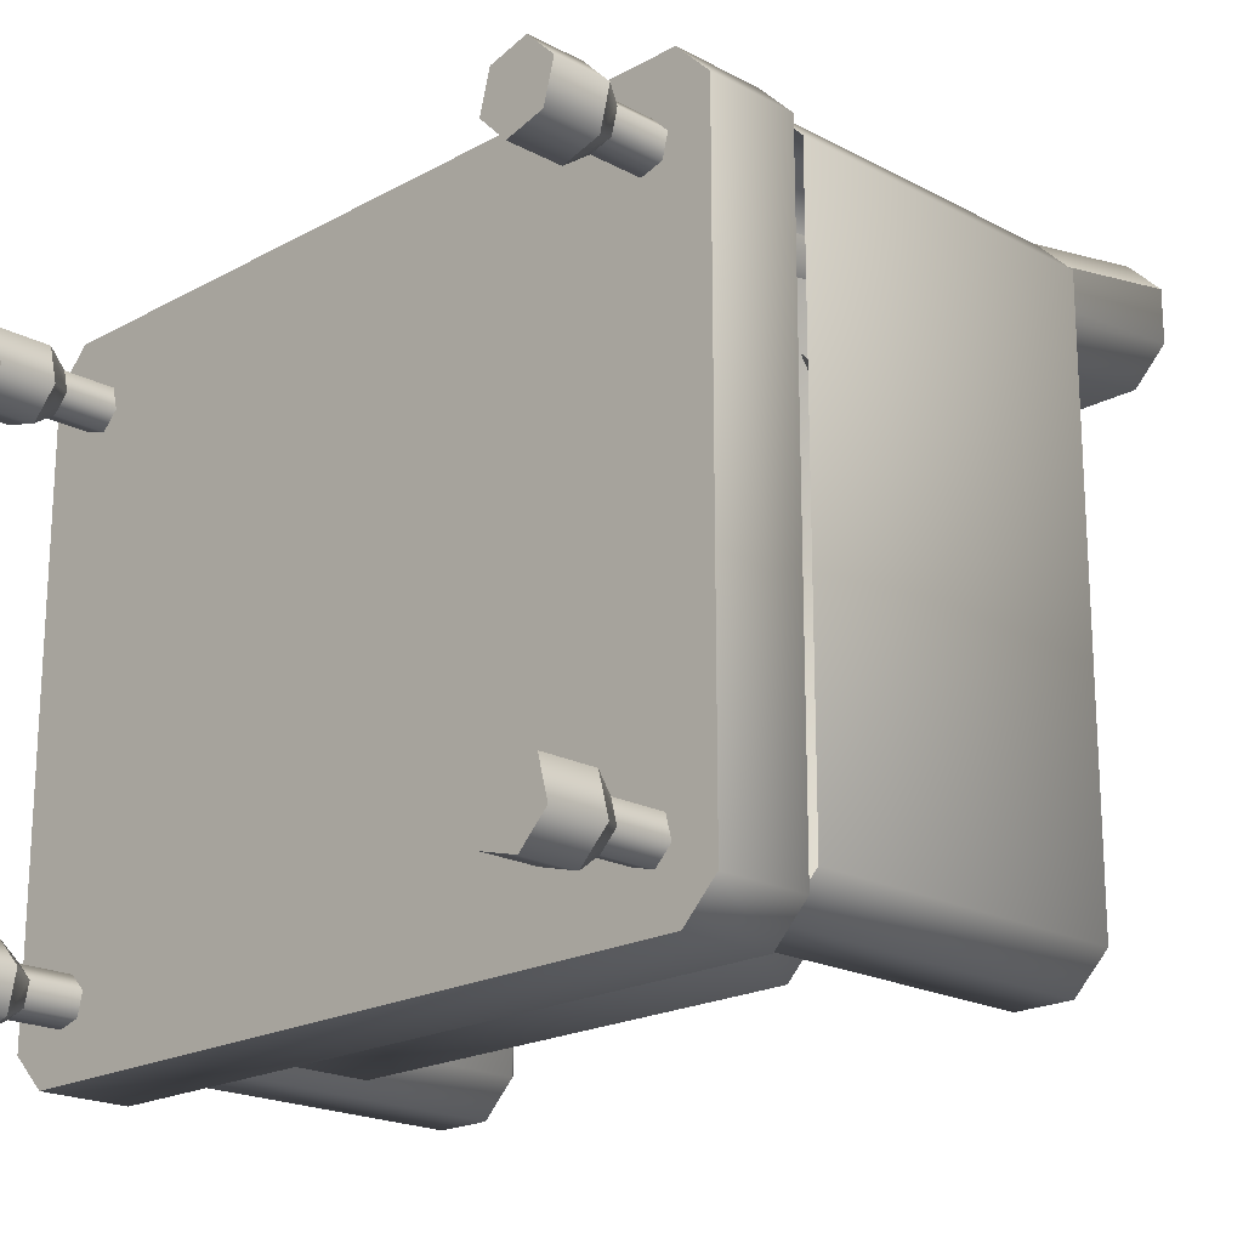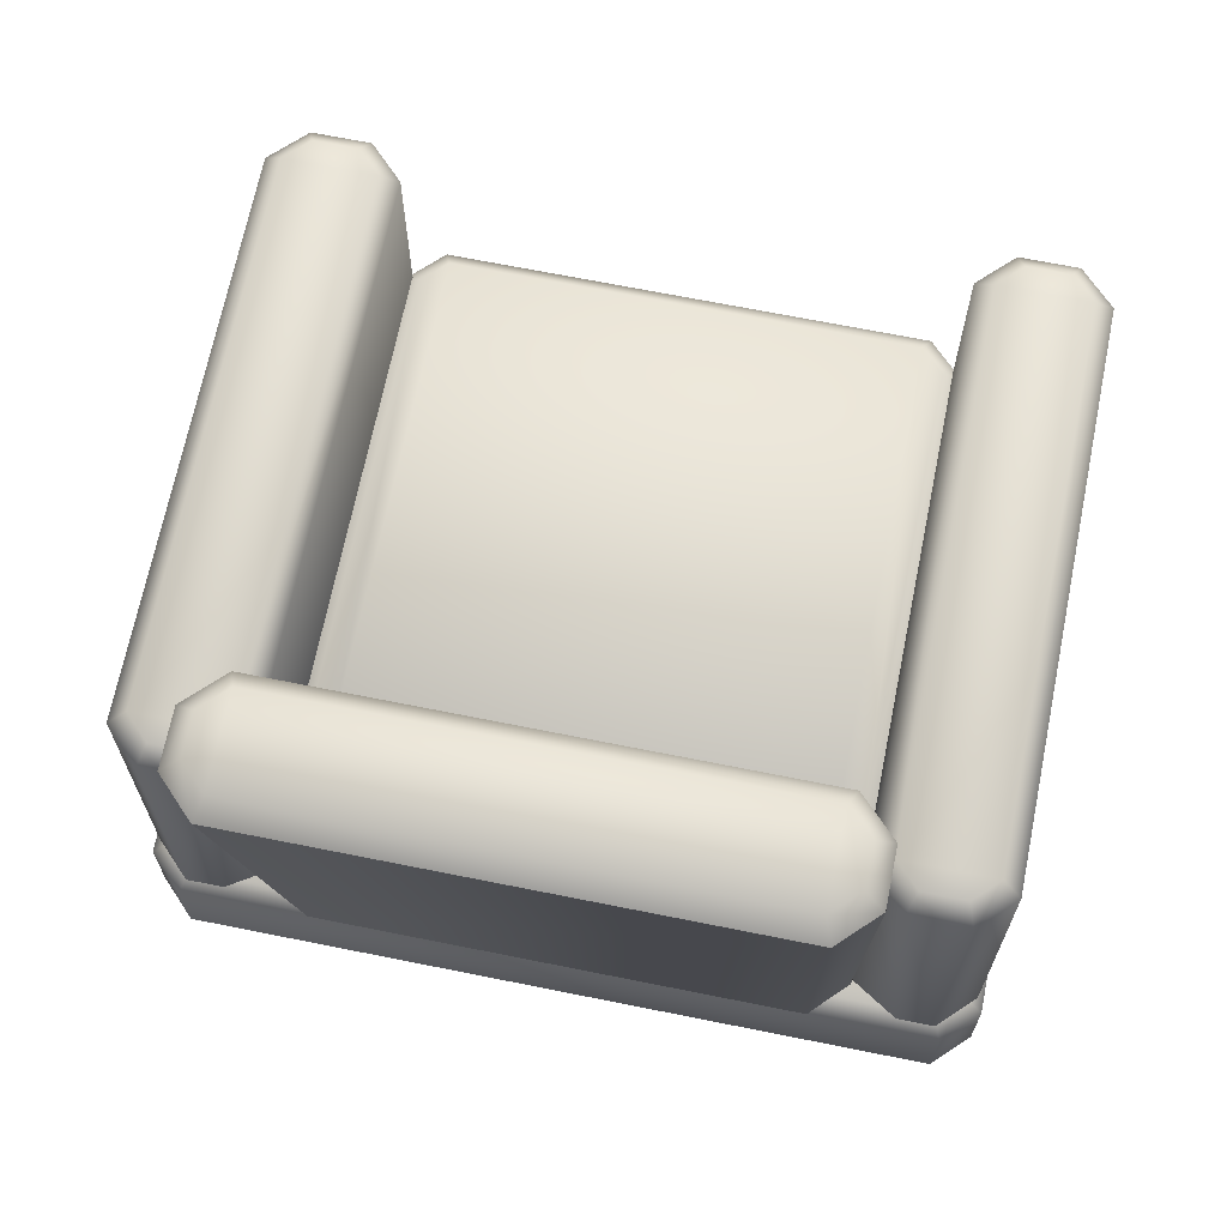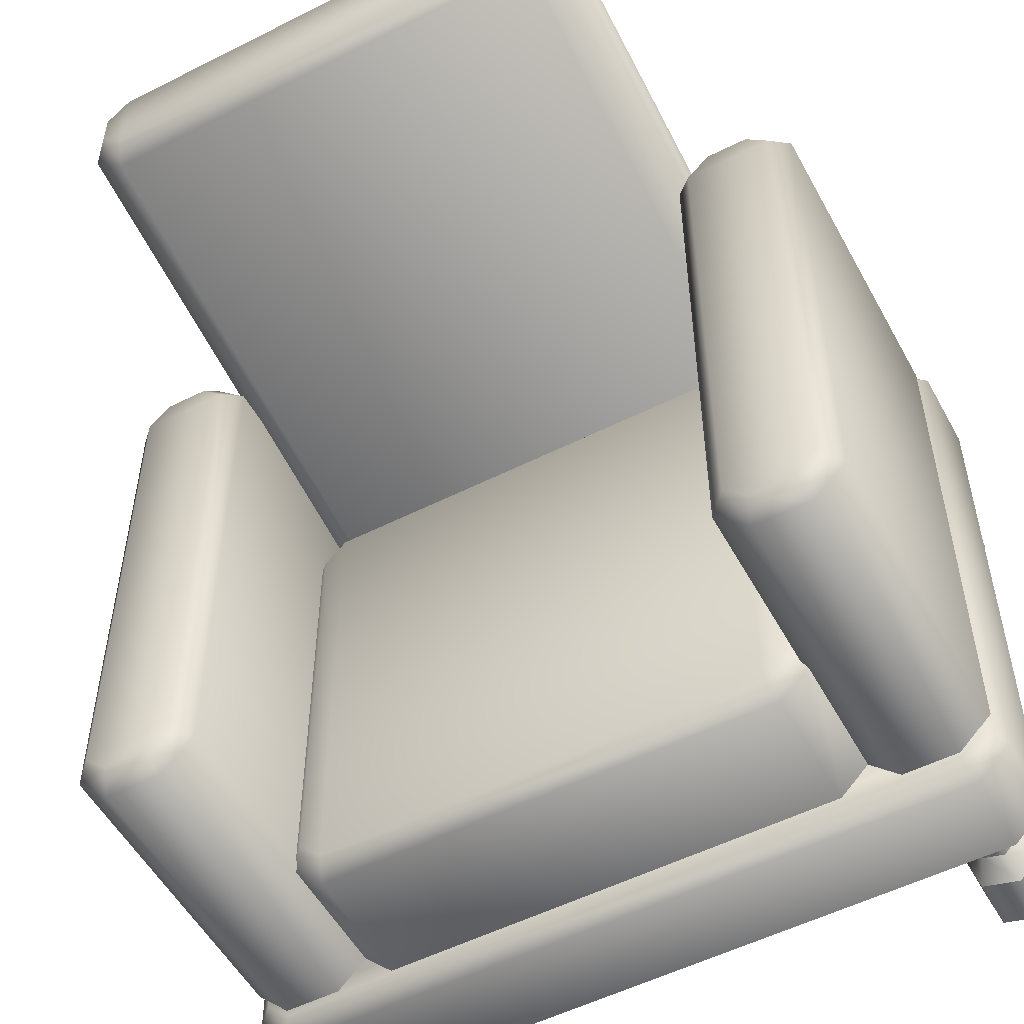
<metadata>
{"format":"obj","ext":"obj","renderer":"f3d","projection":"perspective","resolution":1024,"background":"white","views":[{"elev":-19.9,"azim":-134.6,"up":"+Y"},{"elev":68.1,"azim":-168.6,"up":"+Z"},{"elev":-53.6,"azim":28.3,"up":"+Y"}]}
</metadata>
<code>
g furniture_sofa2
v -0.3122 0.3037 -0.198
v -0.3122 0.3717 0.5173
v -0.3122 0.2426 -0.198
v -0.3122 0.4328 0.5173
v -0.2913 0.4242 0.5382
v -0.2913 0.3803 0.5382
v -0.3122 0.4328 0.5173
v -0.2642 0.4513 0.5382
v -0.2729 0.4722 0.5173
v 0.2642 0.4513 0.5382
v 0.2728 0.4722 0.5173
v 0.2913 0.4242 0.5382
v 0.3122 0.4328 0.5173
v 0.3122 0.2426 -0.198
v 0.3122 0.4328 0.5173
v 0.3122 0.3037 -0.198
v 0.3122 0.3717 0.5173
v 0.2728 0.2032 -0.198
v 0.2728 0.3323 0.5173
v -0.2729 0.2032 -0.198
v -0.2729 0.3323 0.5173
v -0.3122 0.2426 -0.198
v -0.3122 0.3717 0.5173
v -0.2913 0.3803 0.5382
v -0.2642 0.3532 0.5382
v -0.2913 0.4242 0.5382
v -0.2642 0.4513 0.5382
v 0.2642 0.4513 0.5382
v 0.2642 0.3532 0.5382
v 0.2913 0.3803 0.5382
v 0.3122 0.4328 0.5173
v 0.2913 0.4242 0.5382
v -0.2729 0.3431 -0.198
v -0.3122 0.4328 0.5173
v -0.3122 0.3037 -0.198
v -0.2729 0.4722 0.5173
v 0.2728 0.3431 -0.198
v 0.2728 0.4722 0.5173
v 0.3122 0.3037 -0.198
v 0.3122 0.4328 0.5173
v 0.2728 -0.3853 -0.1811
v 0.3122 -0.3459 -0.02887
v 0.3122 -0.3459 -0.1811
v 0.2728 -0.3853 -0.02887
v -0.2729 -0.3853 -0.1811
v -0.2729 -0.3853 -0.02887
v -0.3122 -0.3459 -0.1811
v -0.3122 -0.3459 -0.02887
v -0.2913 -0.3373 -0.008003
v -0.2642 -0.3644 -0.008003
v -0.2913 0.17 -0.008003
v -0.2642 0.1971 -0.008003
v 0.2642 0.1971 -0.008003
v 0.2642 -0.3644 -0.008003
v 0.2913 -0.3373 -0.008003
v 0.3122 0.1787 -0.02887
v 0.2913 0.17 -0.008003
v -0.3122 -0.3459 -0.02887
v -0.2913 0.17 -0.008003
v -0.2913 -0.3373 -0.008003
v -0.3122 0.1787 -0.02887
v -0.2642 0.1971 -0.008003
v -0.2729 0.218 -0.02887
v 0.2642 0.1971 -0.008003
v 0.2728 0.218 -0.02887
v 0.2913 0.17 -0.008003
v 0.3122 0.1787 -0.02887
v 0.3992 0.3127 0.2082
v 0.323 0.2856 0.2082
v 0.3501 0.3127 0.2082
v 0.4263 0.2856 0.2082
v 0.323 -0.3373 0.2082
v 0.4263 -0.3373 0.2082
v 0.4472 0.2943 0.1873
v 0.4472 -0.3459 0.1873
v 0.3992 -0.3644 0.2082
v 0.4078 -0.3853 0.1873
v 0.3501 -0.3644 0.2082
v 0.3414 -0.3853 0.1873
v 0.3021 -0.3459 0.1873
v 0.3021 -0.3459 -0.1811
v 0.3414 -0.3853 -0.1811
v 0.4078 -0.3853 0.1873
v 0.4078 -0.3853 -0.1811
v 0.4472 -0.3459 0.1873
v 0.4472 -0.3459 -0.1811
v 0.4472 0.2943 0.1873
v 0.4472 0.2943 -0.1811
v 0.3021 0.2943 -0.1811
v 0.3021 -0.3459 0.1873
v 0.3021 -0.3459 -0.1811
v 0.3021 0.2943 0.1873
v 0.323 0.2856 0.2082
v 0.323 -0.3373 0.2082
v 0.3501 0.3127 0.2082
v 0.3414 0.3336 0.1873
v 0.3992 0.3127 0.2082
v 0.4078 0.3336 0.1873
v 0.4263 0.2856 0.2082
v 0.4472 0.2943 0.1873
v 0.366 0.3336 -0.1811
v 0.3021 0.2943 0.1873
v 0.3021 0.2943 -0.1811
v 0.3414 0.3336 0.1873
v 0.4078 0.3336 -0.1811
v 0.4078 0.3336 0.1873
v 0.4472 0.2943 -0.1811
v 0.4472 0.2943 0.1873
v -0.323 0.2856 0.2082
v -0.3992 0.3127 0.2082
v -0.3501 0.3127 0.2082
v -0.4263 0.2856 0.2082
v -0.323 -0.3373 0.2082
v -0.4263 -0.3373 0.2082
v -0.3021 -0.3459 0.1873
v -0.3021 0.2943 0.1873
v -0.3415 -0.3852 0.1873
v -0.3992 -0.3644 0.2082
v -0.4472 -0.3459 0.1873
v -0.3501 -0.3644 0.2082
v -0.4079 -0.3852 0.1873
v -0.4079 -0.3852 -0.1811
v -0.4472 -0.3459 -0.1811
v -0.3415 -0.3852 -0.1811
v -0.3415 -0.3852 0.1873
v -0.3021 -0.3459 -0.1811
v -0.3021 -0.3459 0.1873
v -0.3021 0.2943 -0.1811
v -0.3021 0.2943 0.1873
v -0.4472 0.2943 0.1873
v -0.4472 -0.3459 -0.1811
v -0.4472 0.2943 -0.1811
v -0.4472 -0.3459 0.1873
v -0.4263 -0.3373 0.2082
v -0.4263 0.2856 0.2082
v -0.4079 0.3336 0.1873
v -0.3992 0.3127 0.2082
v -0.3415 0.3336 0.1873
v -0.3501 0.3127 0.2082
v -0.3021 0.2943 0.1873
v -0.323 0.2856 0.2082
v -0.3021 0.2943 0.1873
v -0.366 0.3336 -0.1811
v -0.3021 0.2943 -0.1811
v -0.3415 0.3336 0.1873
v -0.4079 0.3336 -0.1811
v -0.4079 0.3336 0.1873
v -0.4472 0.2943 -0.1811
v -0.4472 0.2943 0.1873
v -0.4552 -0.375 -0.3026
v -0.4158 0.3439 -0.3026
v -0.4552 0.3046 -0.3026
v -0.4158 -0.4143 -0.3026
v 0.4158 0.3439 -0.3026
v 0.4158 -0.4143 -0.3026
v 0.4552 -0.375 -0.3026
v 0.4552 0.3046 -0.3026
v 0.4072 0.323 -0.1806
v -0.4343 0.2959 -0.1806
v -0.4072 0.323 -0.1806
v 0.4343 0.2959 -0.1806
v -0.4343 -0.3664 -0.1806
v 0.4343 -0.3664 -0.1806
v 0.4552 0.3046 -0.2014
v 0.4552 -0.375 -0.2014
v 0.4072 -0.3935 -0.1806
v 0.4552 -0.375 -0.3026
v 0.4552 0.3046 -0.3026
v 0.4158 -0.4143 -0.2014
v -0.4072 -0.3935 -0.1806
v 0.4158 -0.4143 -0.3026
v 0.4552 -0.375 -0.3026
v -0.4158 -0.4143 -0.3026
v -0.4158 -0.4143 -0.2014
v -0.4343 -0.3664 -0.1806
v -0.4552 -0.375 -0.3026
v -0.4552 -0.375 -0.2014
v -0.4552 0.3046 -0.3026
v -0.4552 -0.375 -0.2014
v -0.4552 -0.375 -0.3026
v -0.4552 0.3046 -0.2014
v -0.4158 0.3439 -0.3026
v -0.4158 0.3439 -0.2014
v -0.4343 0.2959 -0.1806
v -0.4343 -0.3664 -0.1806
v -0.4072 0.323 -0.1806
v 0.4072 0.323 -0.1806
v 0.4158 0.3439 -0.2014
v 0.4343 0.2959 -0.1806
v 0.4552 0.3046 -0.2014
v 0.4552 0.3046 -0.3026
v 0.4158 0.3439 -0.3026
v 0.4158 0.3439 -0.3026
v -0.4158 0.3439 -0.3026
v 0.4343 -0.3664 -0.1806
v -0.4072 -0.3935 -0.1806
v 0.4072 -0.3935 -0.1806
v -0.3374 -0.3243 -0.4502
v -0.3694 -0.2923 -0.3878
v -0.3694 -0.2923 -0.4502
v -0.3374 -0.3243 -0.3878
v -0.3491 -0.368 -0.4502
v -0.3491 -0.368 -0.3878
v -0.3928 -0.3797 -0.4502
v -0.3928 -0.3797 -0.3878
v -0.3694 -0.2923 -0.4502
v -0.4131 -0.304 -0.3878
v -0.4131 -0.304 -0.4502
v -0.3694 -0.2923 -0.3878
v -0.4248 -0.3477 -0.3878
v -0.4131 -0.304 -0.4502
v -0.4131 -0.304 -0.3878
v -0.4248 -0.3477 -0.4502
v -0.3928 -0.3797 -0.3878
v -0.3928 -0.3797 -0.4502
v -0.3374 -0.3243 -0.3878
v -0.3744 -0.3109 -0.3613
v -0.3694 -0.2923 -0.3878
v -0.356 -0.3293 -0.3613
v -0.3491 -0.368 -0.3878
v -0.3627 -0.3544 -0.3613
v -0.3928 -0.3797 -0.3878
v -0.3879 -0.3612 -0.3613
v -0.3694 -0.2923 -0.3878
v -0.3995 -0.3176 -0.3613
v -0.4131 -0.304 -0.3878
v -0.3744 -0.3109 -0.3613
v -0.4063 -0.3428 -0.3613
v -0.4131 -0.304 -0.3878
v -0.3995 -0.3176 -0.3613
v -0.4248 -0.3477 -0.3878
v -0.3879 -0.3612 -0.3613
v -0.3928 -0.3797 -0.3878
v -0.356 -0.3293 -0.3613
v -0.3744 -0.3109 -0.261
v -0.3744 -0.3109 -0.3613
v -0.356 -0.3293 -0.261
v -0.3627 -0.3544 -0.3613
v -0.3627 -0.3544 -0.261
v -0.3879 -0.3612 -0.3613
v -0.3879 -0.3612 -0.261
v -0.3744 -0.3109 -0.3613
v -0.3995 -0.3176 -0.261
v -0.3995 -0.3176 -0.3613
v -0.3744 -0.3109 -0.261
v -0.4063 -0.3428 -0.261
v -0.3995 -0.3176 -0.3613
v -0.3995 -0.3176 -0.261
v -0.4063 -0.3428 -0.3613
v -0.3879 -0.3612 -0.261
v -0.3879 -0.3612 -0.3613
v 0.3694 -0.2923 -0.3878
v 0.3374 -0.3243 -0.4502
v 0.3694 -0.2923 -0.4502
v 0.3374 -0.3243 -0.3878
v 0.3491 -0.368 -0.4502
v 0.3491 -0.368 -0.3878
v 0.3694 -0.2923 -0.4502
v 0.4131 -0.304 -0.3878
v 0.3694 -0.2923 -0.3878
v 0.4131 -0.304 -0.4502
v 0.4248 -0.3477 -0.3878
v 0.4248 -0.3477 -0.4502
v 0.3928 -0.3797 -0.3878
v 0.3928 -0.3797 -0.4502
v 0.3928 -0.3797 -0.4502
v 0.3491 -0.368 -0.3878
v 0.3928 -0.3797 -0.3878
v 0.3491 -0.368 -0.4502
v 0.3744 -0.3109 -0.3613
v 0.3374 -0.3243 -0.3878
v 0.3694 -0.2923 -0.3878
v 0.356 -0.3293 -0.3613
v 0.3491 -0.368 -0.3878
v 0.3627 -0.3544 -0.3613
v 0.3694 -0.2923 -0.3878
v 0.3995 -0.3176 -0.3613
v 0.3744 -0.3109 -0.3613
v 0.4131 -0.304 -0.3878
v 0.4063 -0.3428 -0.3613
v 0.4248 -0.3477 -0.3878
v 0.3879 -0.3612 -0.3613
v 0.3928 -0.3797 -0.3878
v 0.3928 -0.3797 -0.3878
v 0.3627 -0.3544 -0.3613
v 0.3879 -0.3612 -0.3613
v 0.3491 -0.368 -0.3878
v 0.3744 -0.3109 -0.261
v 0.356 -0.3293 -0.3613
v 0.3744 -0.3109 -0.3613
v 0.356 -0.3293 -0.261
v 0.3627 -0.3544 -0.3613
v 0.3627 -0.3544 -0.261
v 0.3744 -0.3109 -0.3613
v 0.3995 -0.3176 -0.261
v 0.3744 -0.3109 -0.261
v 0.3995 -0.3176 -0.3613
v 0.4063 -0.3428 -0.261
v 0.4063 -0.3428 -0.3613
v 0.3879 -0.3612 -0.261
v 0.3879 -0.3612 -0.3613
v 0.3879 -0.3612 -0.3613
v 0.3627 -0.3544 -0.261
v 0.3879 -0.3612 -0.261
v 0.3627 -0.3544 -0.3613
v -0.3694 0.2176 -0.3878
v -0.3374 0.2496 -0.4502
v -0.3694 0.2176 -0.4502
v -0.3374 0.2496 -0.3878
v -0.3491 0.2933 -0.4502
v -0.3491 0.2933 -0.3878
v -0.3928 0.305 -0.4502
v -0.3928 0.305 -0.3878
v -0.3694 0.2176 -0.4502
v -0.4131 0.2293 -0.3878
v -0.3694 0.2176 -0.3878
v -0.4131 0.2293 -0.4502
v -0.4131 0.2293 -0.4502
v -0.4248 0.273 -0.3878
v -0.4131 0.2293 -0.3878
v -0.4248 0.273 -0.4502
v -0.3928 0.305 -0.3878
v -0.3928 0.305 -0.4502
v -0.3744 0.2362 -0.3613
v -0.3374 0.2496 -0.3878
v -0.3694 0.2176 -0.3878
v -0.356 0.2546 -0.3613
v -0.3491 0.2933 -0.3878
v -0.3627 0.2797 -0.3613
v -0.3928 0.305 -0.3878
v -0.3879 0.2864 -0.3613
v -0.3694 0.2176 -0.3878
v -0.3995 0.2429 -0.3613
v -0.3744 0.2362 -0.3613
v -0.4131 0.2293 -0.3878
v -0.4131 0.2293 -0.3878
v -0.4063 0.268 -0.3613
v -0.3995 0.2429 -0.3613
v -0.4248 0.273 -0.3878
v -0.3879 0.2864 -0.3613
v -0.3928 0.305 -0.3878
v -0.3744 0.2362 -0.261
v -0.356 0.2546 -0.3613
v -0.3744 0.2362 -0.3613
v -0.356 0.2546 -0.261
v -0.3627 0.2797 -0.3613
v -0.3627 0.2797 -0.261
v -0.3879 0.2864 -0.3613
v -0.3879 0.2864 -0.261
v -0.3744 0.2362 -0.3613
v -0.3995 0.2429 -0.261
v -0.3744 0.2362 -0.261
v -0.3995 0.2429 -0.3613
v -0.3995 0.2429 -0.3613
v -0.4063 0.268 -0.261
v -0.3995 0.2429 -0.261
v -0.4063 0.268 -0.3613
v -0.3879 0.2864 -0.261
v -0.3879 0.2864 -0.3613
v 0.3374 0.2496 -0.4502
v 0.3694 0.2176 -0.3878
v 0.3694 0.2176 -0.4502
v 0.3374 0.2496 -0.3878
v 0.3491 0.2933 -0.4502
v 0.3491 0.2933 -0.3878
v 0.4131 0.2293 -0.3878
v 0.3694 0.2176 -0.4502
v 0.3694 0.2176 -0.3878
v 0.4131 0.2293 -0.4502
v 0.4248 0.273 -0.3878
v 0.4248 0.273 -0.4502
v 0.3928 0.305 -0.3878
v 0.3928 0.305 -0.4502
v 0.3928 0.305 -0.4502
v 0.3491 0.2933 -0.3878
v 0.3491 0.2933 -0.4502
v 0.3928 0.305 -0.3878
v 0.3374 0.2496 -0.3878
v 0.3744 0.2362 -0.3613
v 0.3694 0.2176 -0.3878
v 0.356 0.2546 -0.3613
v 0.3491 0.2933 -0.3878
v 0.3627 0.2797 -0.3613
v 0.3995 0.2429 -0.3613
v 0.3694 0.2176 -0.3878
v 0.3744 0.2362 -0.3613
v 0.4131 0.2293 -0.3878
v 0.4063 0.268 -0.3613
v 0.4248 0.273 -0.3878
v 0.3879 0.2864 -0.3613
v 0.3928 0.305 -0.3878
v 0.3928 0.305 -0.3878
v 0.3627 0.2797 -0.3613
v 0.3491 0.2933 -0.3878
v 0.3879 0.2864 -0.3613
v 0.356 0.2546 -0.3613
v 0.3744 0.2362 -0.261
v 0.3744 0.2362 -0.3613
v 0.356 0.2546 -0.261
v 0.3627 0.2797 -0.3613
v 0.3627 0.2797 -0.261
v 0.3995 0.2429 -0.261
v 0.3744 0.2362 -0.3613
v 0.3744 0.2362 -0.261
v 0.3995 0.2429 -0.3613
v 0.4063 0.268 -0.261
v 0.4063 0.268 -0.3613
v 0.3879 0.2864 -0.261
v 0.3879 0.2864 -0.3613
v 0.3879 0.2864 -0.3613
v 0.3627 0.2797 -0.261
v 0.3627 0.2797 -0.3613
v 0.3879 0.2864 -0.261
v -0.3694 -0.2923 -0.4502
v -0.3811 -0.336 -0.4502
v -0.3374 -0.3243 -0.4502
v -0.4131 -0.304 -0.4502
v -0.3491 -0.368 -0.4502
v -0.4248 -0.3477 -0.4502
v -0.3928 -0.3797 -0.4502
v 0.3694 -0.2923 -0.4502
v 0.3374 -0.3243 -0.4502
v 0.3811 -0.336 -0.4502
v 0.4131 -0.304 -0.4502
v 0.3491 -0.368 -0.4502
v 0.4248 -0.3477 -0.4502
v 0.3928 -0.3797 -0.4502
v -0.3694 0.2176 -0.4502
v -0.3374 0.2496 -0.4502
v -0.3811 0.2613 -0.4502
v -0.4131 0.2293 -0.4502
v -0.3491 0.2933 -0.4502
v -0.4248 0.273 -0.4502
v -0.3928 0.305 -0.4502
v 0.3694 0.2176 -0.4502
v 0.3811 0.2613 -0.4502
v 0.3374 0.2496 -0.4502
v 0.4131 0.2293 -0.4502
v 0.3491 0.2933 -0.4502
v 0.4248 0.273 -0.4502
v 0.3928 0.305 -0.4502
g furniture_sofa2_0
f 3 2 1
f 4 1 2
f 6 5 2
f 7 2 5
f 5 8 7
f 9 7 8
f 8 10 9
f 11 9 10
f 10 12 11
f 13 11 12
f 16 15 14
f 17 14 15
f 14 17 18
f 19 18 17
f 18 19 20
f 21 20 19
f 20 21 22
f 23 22 21
f 23 21 24
f 25 24 21
f 21 19 25
f 24 25 26
f 27 26 25
f 27 25 28
f 29 25 19
f 19 17 29
f 29 28 25
f 30 29 17
f 29 30 28
f 17 31 30
f 32 28 30
f 32 30 31
f 35 34 33
f 36 33 34
f 33 36 37
f 38 37 36
f 37 38 39
f 40 39 38
f 43 42 41
f 44 41 42
f 41 44 45
f 46 45 44
f 45 46 47
f 48 47 46
f 48 46 49
f 50 49 46
f 46 44 50
f 49 50 51
f 52 51 50
f 52 50 53
f 54 50 44
f 44 42 54
f 54 53 50
f 55 54 42
f 54 55 53
f 42 56 55
f 57 53 55
f 57 55 56
f 60 59 58
f 61 58 59
f 59 62 61
f 63 61 62
f 62 64 63
f 65 63 64
f 64 66 65
f 67 65 66
f 70 69 68
f 71 68 69
f 69 72 71
f 73 71 72
f 71 73 74
f 75 74 73
f 73 76 75
f 73 72 76
f 77 75 76
f 76 78 77
f 78 76 72
f 79 77 78
f 78 72 79
f 80 79 72
f 80 81 79
f 82 79 81
f 79 82 83
f 84 83 82
f 83 84 85
f 86 85 84
f 85 86 87
f 88 87 86
f 91 90 89
f 92 89 90
f 92 90 93
f 94 93 90
f 93 95 92
f 96 92 95
f 95 97 96
f 98 96 97
f 97 99 98
f 100 98 99
f 103 102 101
f 104 101 102
f 101 104 105
f 106 105 104
f 105 106 107
f 108 107 106
f 111 110 109
f 112 109 110
f 109 112 113
f 114 113 112
f 113 115 109
f 116 109 115
f 115 113 117
f 114 118 113
f 114 119 118
f 120 117 113
f 120 113 118
f 117 120 121
f 118 121 120
f 121 118 119
f 121 119 122
f 123 122 119
f 122 124 121
f 125 121 124
f 124 126 125
f 127 125 126
f 126 128 127
f 129 127 128
f 132 131 130
f 133 130 131
f 133 134 130
f 135 130 134
f 130 135 136
f 137 136 135
f 136 137 138
f 139 138 137
f 138 139 140
f 141 140 139
f 144 143 142
f 145 142 143
f 143 146 145
f 147 145 146
f 146 148 147
f 149 147 148
f 152 151 150
f 153 150 151
f 151 154 153
f 155 153 154
f 155 154 156
f 157 156 154
f 160 159 158
f 161 158 159
f 159 162 161
f 163 161 162
f 161 163 164
f 165 164 163
f 163 166 165
f 165 167 164
f 168 164 167
f 169 165 166
f 166 170 169
f 169 171 165
f 172 165 171
f 171 169 173
f 174 169 170
f 174 173 169
f 170 175 174
f 173 174 176
f 177 174 175
f 177 176 174
f 180 179 178
f 181 178 179
f 178 181 182
f 183 182 181
f 181 179 184
f 185 184 179
f 184 186 181
f 183 181 186
f 186 187 183
f 188 183 187
f 187 189 188
f 190 188 189
f 190 191 188
f 192 188 191
f 188 193 183
f 194 183 193
f 185 196 195
f 197 195 196
f 200 199 198
f 201 198 199
f 198 201 202
f 203 202 201
f 202 203 204
f 205 204 203
f 208 207 206
f 209 206 207
f 212 211 210
f 213 210 211
f 210 213 214
f 215 214 213
f 218 217 216
f 219 216 217
f 216 219 220
f 221 220 219
f 220 221 222
f 223 222 221
f 226 225 224
f 227 224 225
f 230 229 228
f 231 228 229
f 228 231 232
f 233 232 231
f 236 235 234
f 237 234 235
f 234 237 238
f 239 238 237
f 238 239 240
f 241 240 239
f 244 243 242
f 245 242 243
f 248 247 246
f 249 246 247
f 246 249 250
f 251 250 249
f 254 253 252
f 255 252 253
f 253 256 255
f 257 255 256
f 260 259 258
f 261 258 259
f 259 262 261
f 263 261 262
f 262 264 263
f 265 263 264
f 268 267 266
f 269 266 267
f 272 271 270
f 273 270 271
f 271 274 273
f 275 273 274
f 278 277 276
f 279 276 277
f 277 280 279
f 281 279 280
f 280 282 281
f 283 281 282
f 286 285 284
f 287 284 285
f 290 289 288
f 291 288 289
f 289 292 291
f 293 291 292
f 296 295 294
f 297 294 295
f 295 298 297
f 299 297 298
f 298 300 299
f 301 299 300
f 304 303 302
f 305 302 303
f 308 307 306
f 309 306 307
f 307 310 309
f 311 309 310
f 310 312 311
f 313 311 312
f 316 315 314
f 317 314 315
f 320 319 318
f 321 318 319
f 319 322 321
f 323 321 322
f 326 325 324
f 327 324 325
f 325 328 327
f 329 327 328
f 328 330 329
f 331 329 330
f 334 333 332
f 335 332 333
f 338 337 336
f 339 336 337
f 337 340 339
f 341 339 340
f 344 343 342
f 345 342 343
f 343 346 345
f 347 345 346
f 346 348 347
f 349 347 348
f 352 351 350
f 353 350 351
f 356 355 354
f 357 354 355
f 355 358 357
f 359 357 358
f 362 361 360
f 363 360 361
f 360 363 364
f 365 364 363
f 368 367 366
f 369 366 367
f 366 369 370
f 371 370 369
f 370 371 372
f 373 372 371
f 376 375 374
f 377 374 375
f 380 379 378
f 381 378 379
f 378 381 382
f 383 382 381
f 386 385 384
f 387 384 385
f 384 387 388
f 389 388 387
f 388 389 390
f 391 390 389
f 394 393 392
f 395 392 393
f 398 397 396
f 399 396 397
f 396 399 400
f 401 400 399
f 404 403 402
f 405 402 403
f 402 405 406
f 407 406 405
f 406 407 408
f 409 408 407
f 412 411 410
f 413 410 411
f 416 415 414
f 414 415 417
f 418 415 416
f 417 415 419
f 420 415 418
f 419 415 420
f 423 422 421
f 423 421 424
f 423 425 422
f 423 424 426
f 423 427 425
f 423 426 427
f 430 429 428
f 430 428 431
f 430 432 429
f 430 431 433
f 430 434 432
f 430 433 434
f 437 436 435
f 435 436 438
f 439 436 437
f 438 436 440
f 441 436 439
f 440 436 441

</code>
